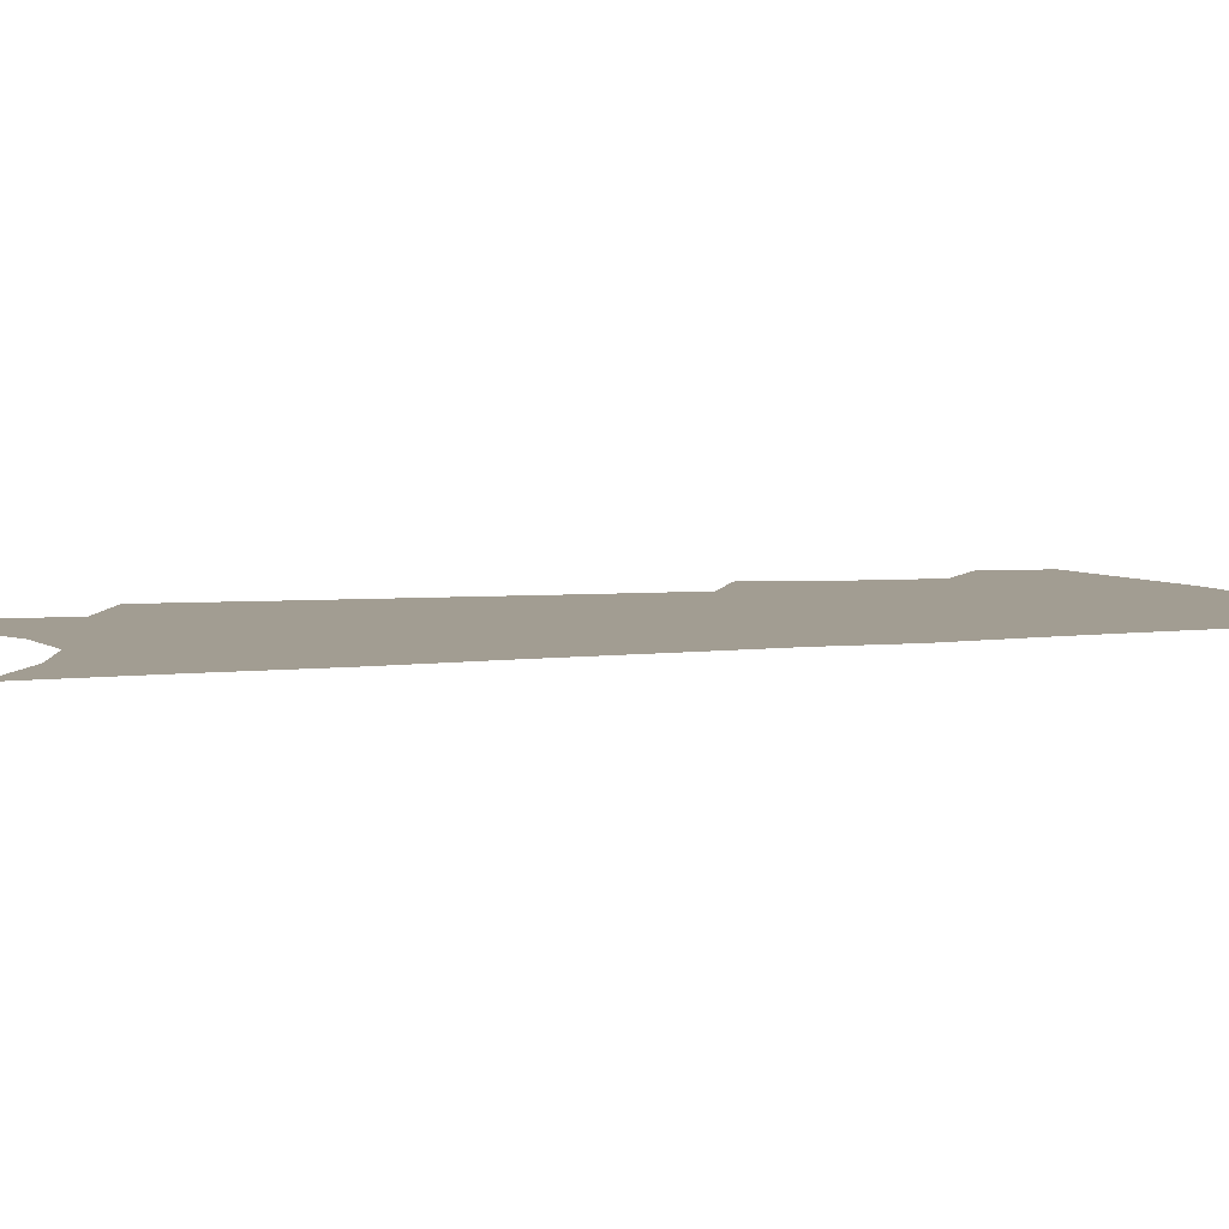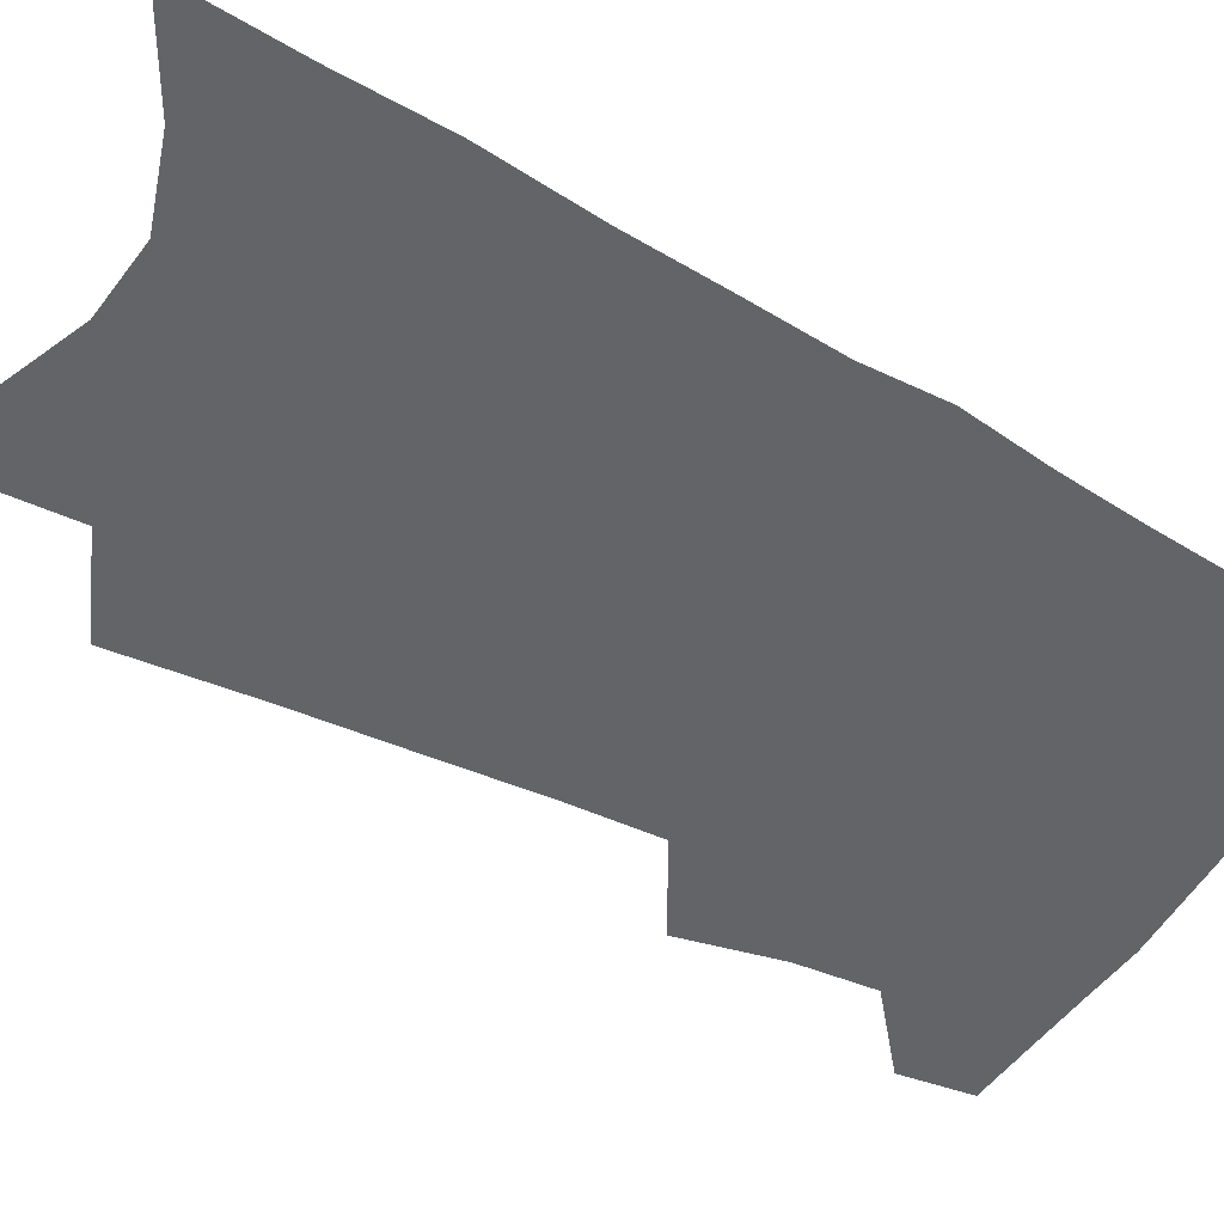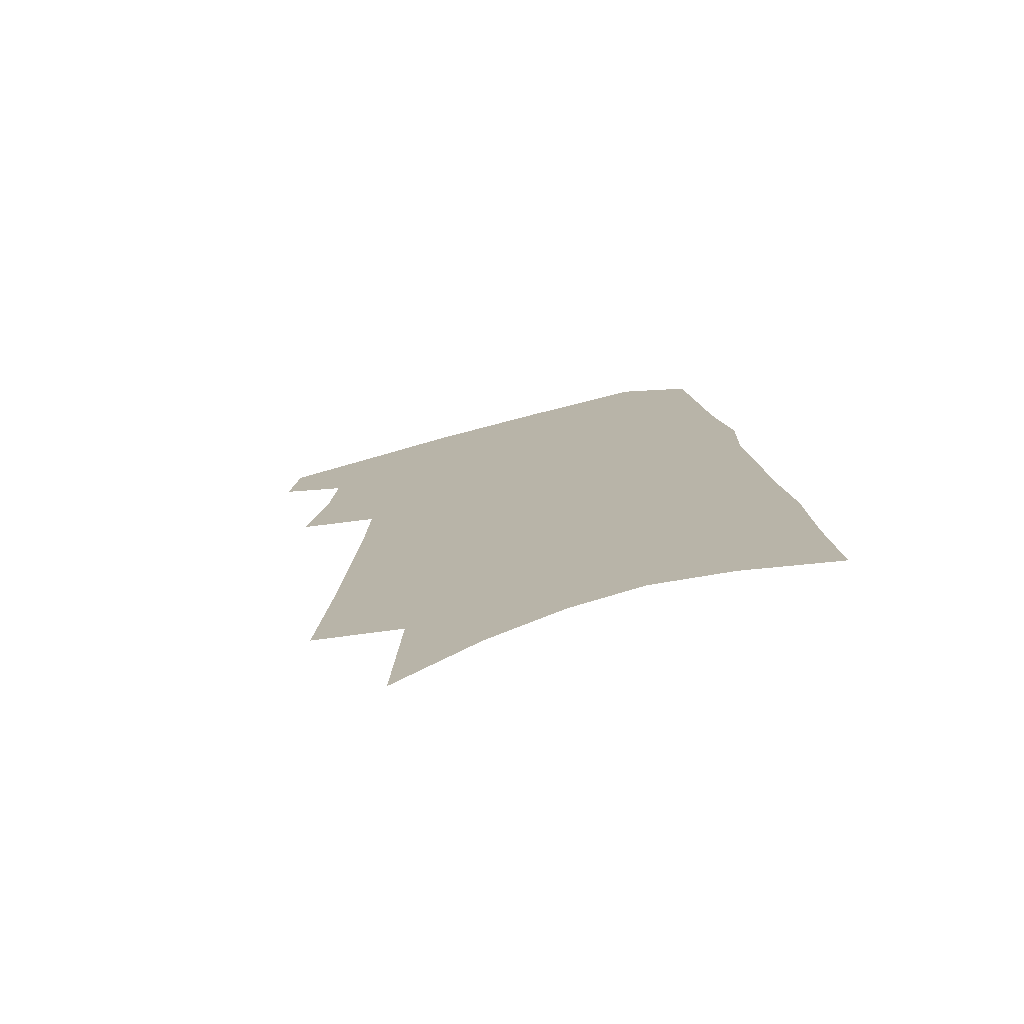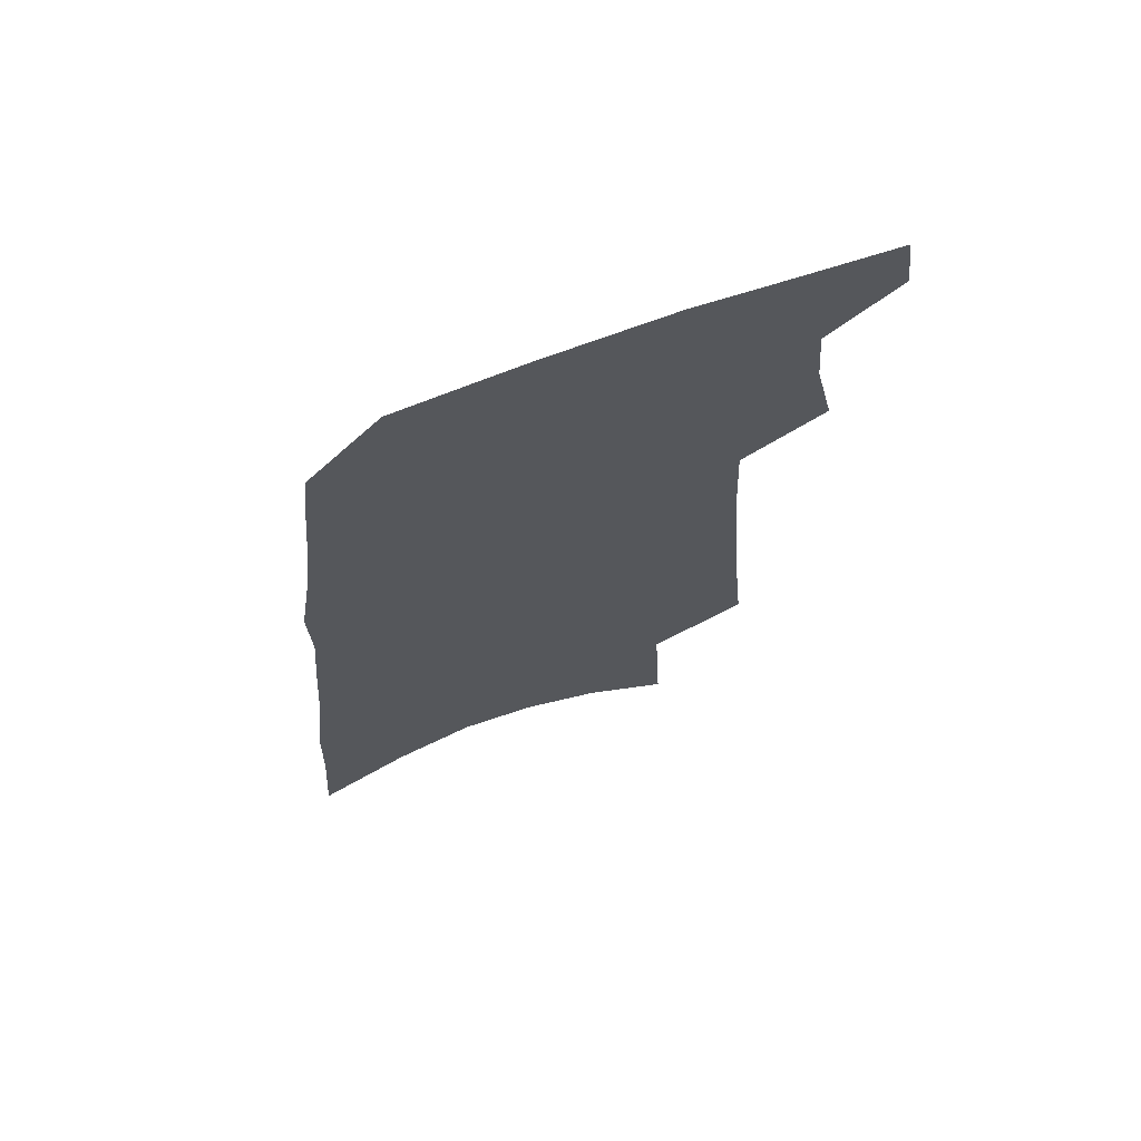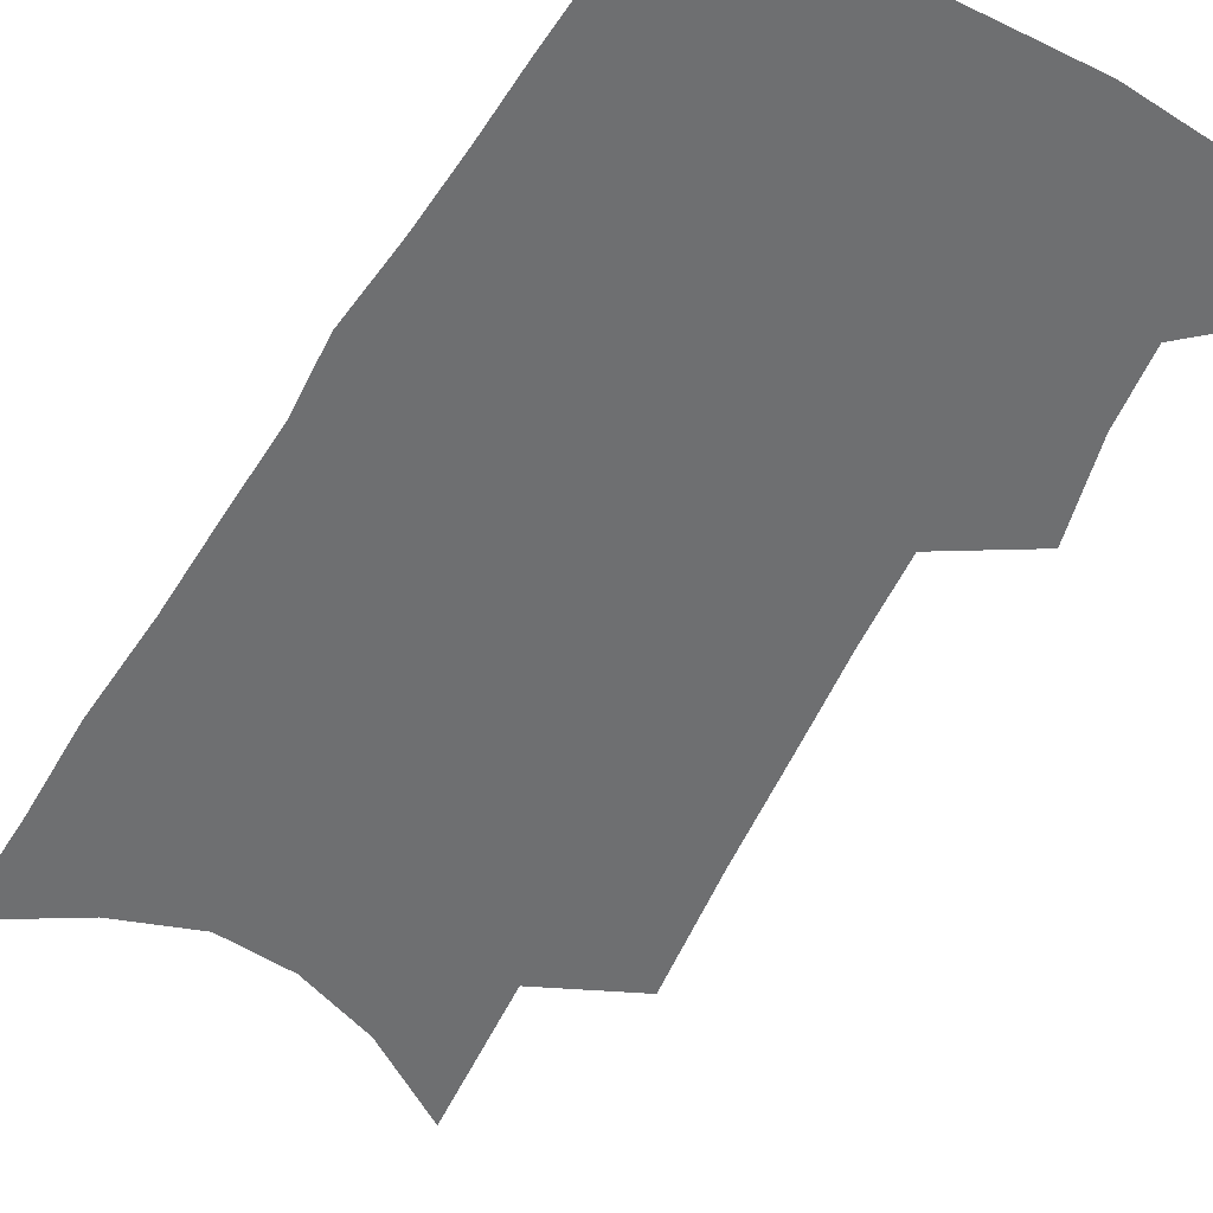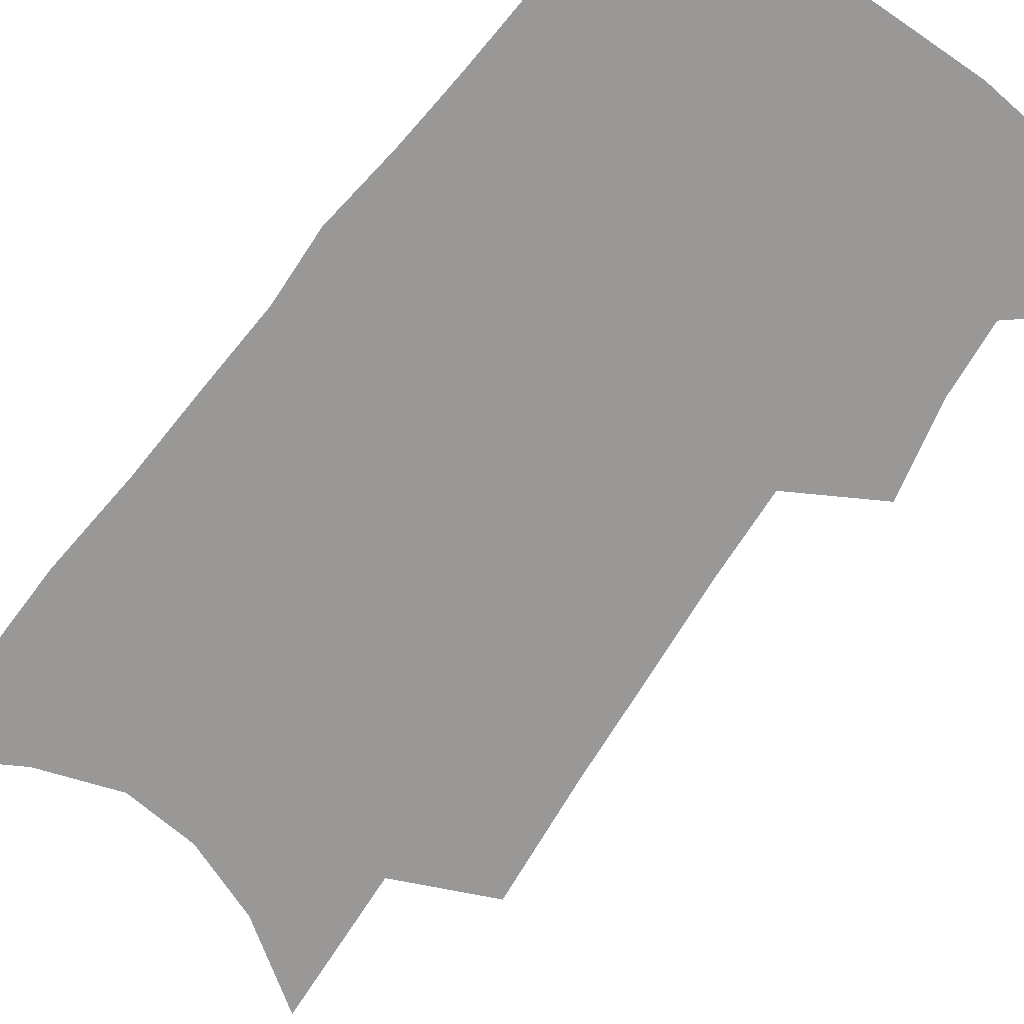
<metadata>
{"format":"obj","ext":"obj","renderer":"f3d","projection":"perspective","resolution":1024,"background":"white","views":[{"elev":4.9,"azim":70.8,"up":"+Z"},{"elev":-51.1,"azim":61.3,"up":"+Z"},{"elev":-76.0,"azim":14.8,"up":"+Y"},{"elev":70.1,"azim":159.5,"up":"+Y"},{"elev":-54.6,"azim":152.7,"up":"+Z"},{"elev":-68.6,"azim":145.4,"up":"+Z"}]}
</metadata>
<code>
v 506.5 466.2 0
v 509.8 491.5 0
v 523 383.3 0
v 530.4 418.2 0
v 532.6 445.4 0
v 535.5 471.3 0
v 533.4 493.9 0
v 542.5 205.8 0
v 546.8 254.1 0
v 549.7 295.8 0
v 552.4 333.8 0
v 553.8 366.3 0
v 555.9 397 0
v 557.9 424.9 0
v 559.3 450.3 0
v 559.1 473.3 0
v 556.4 496.3 0
v 574.5 132.9 0
v 577.4 191.2 0
v 579.5 239.1 0
v 579 276.2 0
v 580.7 314.9 0
v 581.2 347.3 0
v 580.3 374.5 0
v 581.9 404 0
v 582.9 430 0
v 583.3 453.2 0
v 582.2 474.8 0
v 579.3 499 0
v 605.3 155.3 0
v 607 212.8 0
v 605.9 250 0
v 604.9 285.4 0
v 604.9 320.5 0
v 604.6 352 0
v 604.4 379.6 0
v 604.4 405.6 0
v 604.9 431.3 0
v 605 454.2 0
v 604.5 476 0
v 603.1 499 0
v 633.4 167.1 0
v 632.1 215.6 0
v 630.6 255 0
v 629.1 290.1 0
v 628.2 320.7 0
v 627.3 351.5 0
v 626.9 381.6 0
v 626.6 407.7 0
v 626.4 432.5 0
v 626.5 454.9 0
v 626.7 476.1 0
v 626.1 498.9 0
v 660.4 170.4 0
v 657.4 215.3 0
v 656.4 249.8 0
v 653.9 285.7 0
v 651.4 322.9 0
v 649.7 353.3 0
v 649.7 379.1 0
v 648.8 405.8 0
v 647.6 432 0
v 647.5 454.5 0
v 648.1 475.9 0
v 649.1 497.6 0
v 689.5 161.2 0
v 685.6 205.1 0
v 683.4 242.6 0
v 679.1 281.9 0
v 678.2 313.4 0
v 675.4 345.6 0
v 673.5 374.6 0
v 672.8 401.1 0
v 672.5 426.3 0
v 671 451.2 0
v 669.4 475.2 0
v 671.1 496.3 0
v 691 541 0
v 723.3 142.7 0
v 720.2 184.7 0
v 718.8 221.8 0
v 714.4 261.3 0
v 711.9 296.1 0
v 709.1 329.2 0
v 709.7 357.6 0
v 705 388.8 0
v 701.8 417.4 0
v 699.4 443.8 0
v 696.5 469.6 0
f 5 6 1
f 1 6 2
f 6 7 2
f 12 13 3
f 3 13 4
f 13 14 4
f 4 14 5
f 14 15 5
f 5 15 6
f 15 16 6
f 6 16 7
f 16 17 7
f 19 20 8
f 8 20 9
f 20 21 9
f 9 21 10
f 21 22 10
f 10 22 11
f 22 23 11
f 11 23 12
f 23 24 12
f 12 24 13
f 24 25 13
f 13 25 14
f 25 26 14
f 14 26 15
f 26 27 15
f 15 27 16
f 27 28 16
f 16 28 17
f 28 29 17
f 18 30 19
f 30 31 19
f 19 31 20
f 31 32 20
f 20 32 21
f 32 33 21
f 21 33 22
f 33 34 22
f 22 34 23
f 34 35 23
f 23 35 24
f 35 36 24
f 24 36 25
f 36 37 25
f 25 37 26
f 37 38 26
f 26 38 27
f 38 39 27
f 27 39 28
f 39 40 28
f 28 40 29
f 40 41 29
f 30 42 31
f 42 43 31
f 31 43 32
f 43 44 32
f 32 44 33
f 44 45 33
f 33 45 34
f 45 46 34
f 34 46 35
f 46 47 35
f 35 47 36
f 47 48 36
f 36 48 37
f 48 49 37
f 37 49 38
f 49 50 38
f 38 50 39
f 50 51 39
f 39 51 40
f 51 52 40
f 40 52 41
f 52 53 41
f 42 54 43
f 54 55 43
f 43 55 44
f 55 56 44
f 44 56 45
f 56 57 45
f 45 57 46
f 57 58 46
f 46 58 47
f 58 59 47
f 47 59 48
f 59 60 48
f 48 60 49
f 60 61 49
f 49 61 50
f 61 62 50
f 50 62 51
f 62 63 51
f 51 63 52
f 63 64 52
f 52 64 53
f 64 65 53
f 54 66 55
f 66 67 55
f 55 67 56
f 67 68 56
f 56 68 57
f 68 69 57
f 57 69 58
f 69 70 58
f 58 70 59
f 70 71 59
f 59 71 60
f 71 72 60
f 60 72 61
f 72 73 61
f 61 73 62
f 73 74 62
f 62 74 63
f 74 75 63
f 63 75 64
f 75 76 64
f 64 76 65
f 76 77 65
f 66 79 67
f 79 80 67
f 67 80 68
f 80 81 68
f 68 81 69
f 81 82 69
f 69 82 70
f 82 83 70
f 70 83 71
f 83 84 71
f 71 84 72
f 84 85 72
f 72 85 73
f 85 86 73
f 73 86 74
f 86 87 74
f 74 87 75
f 87 88 75
f 75 88 76
f 88 89 76
f 76 89 77

</code>
